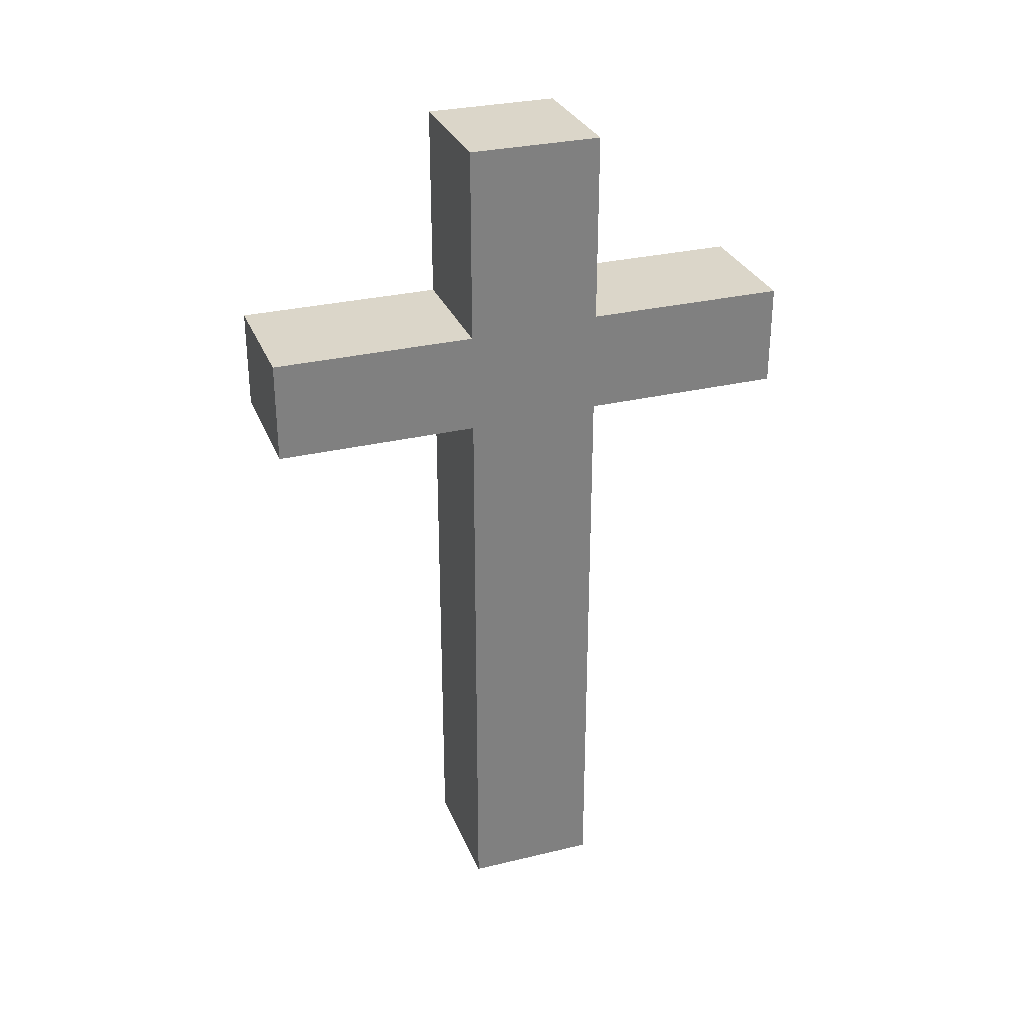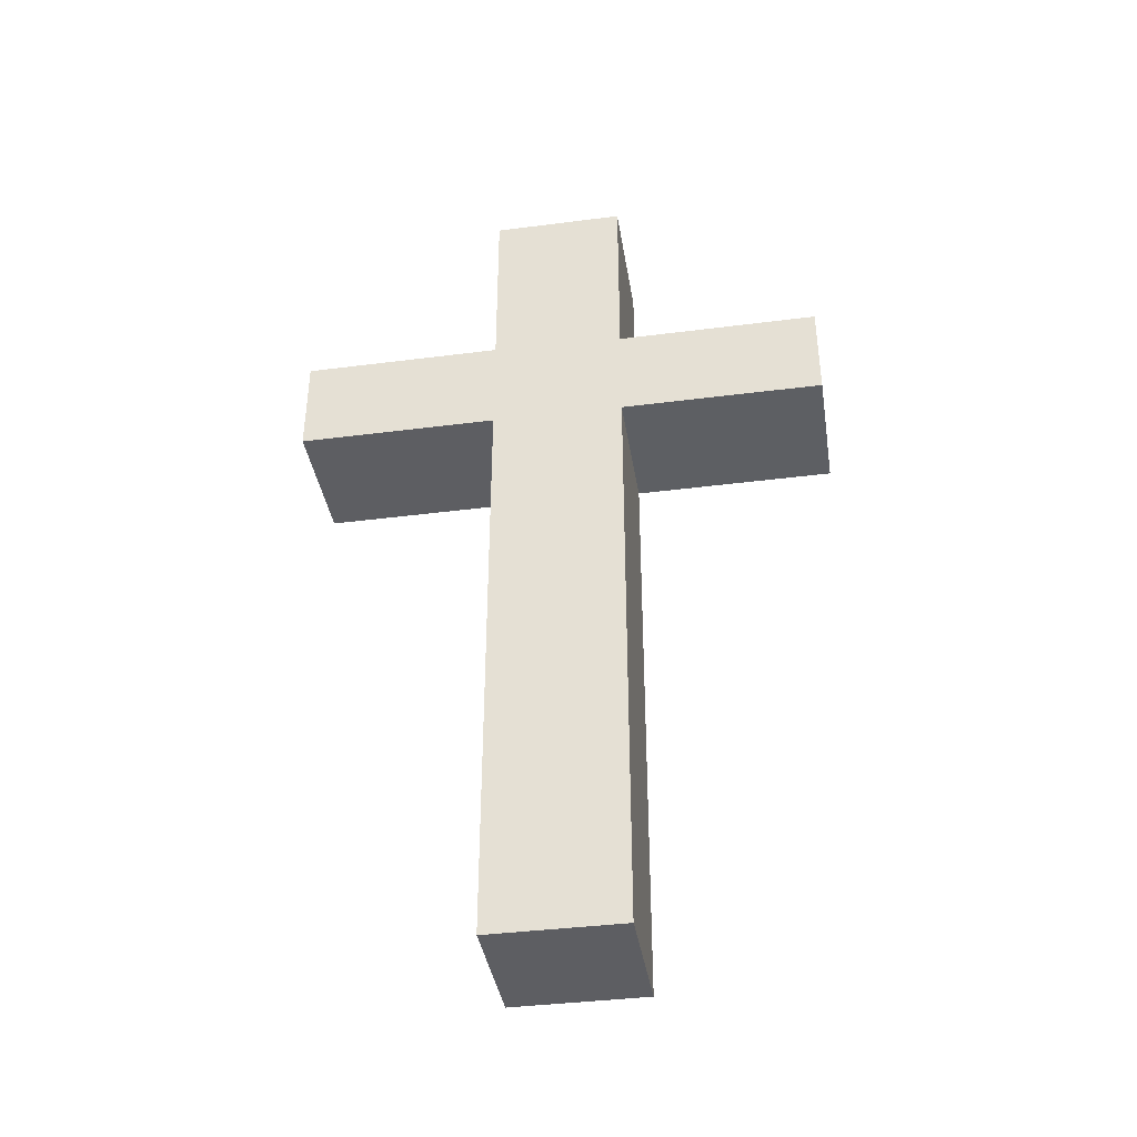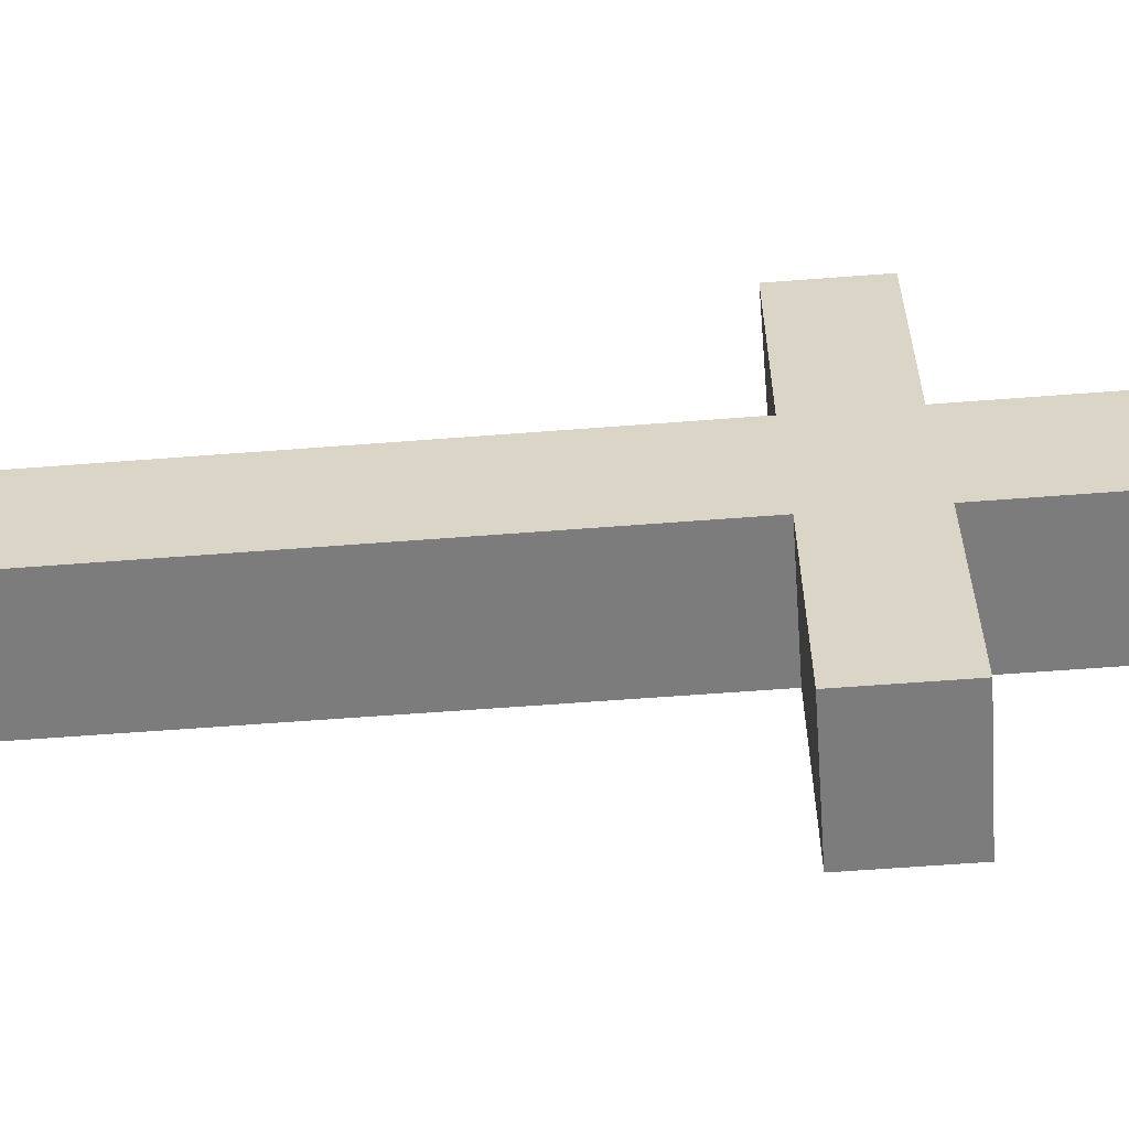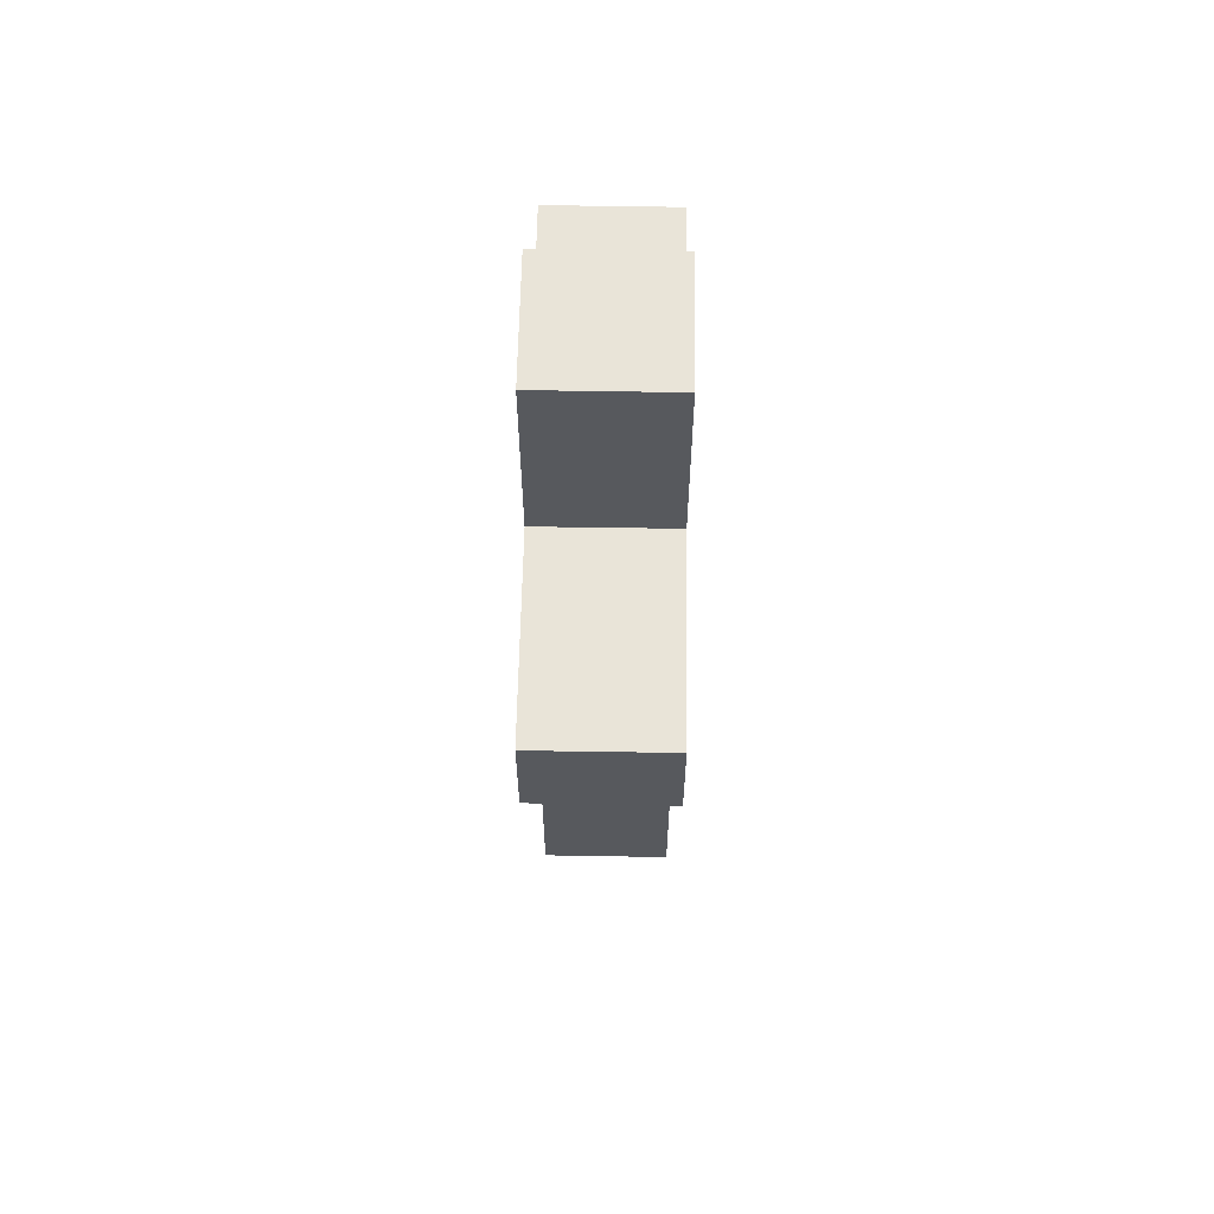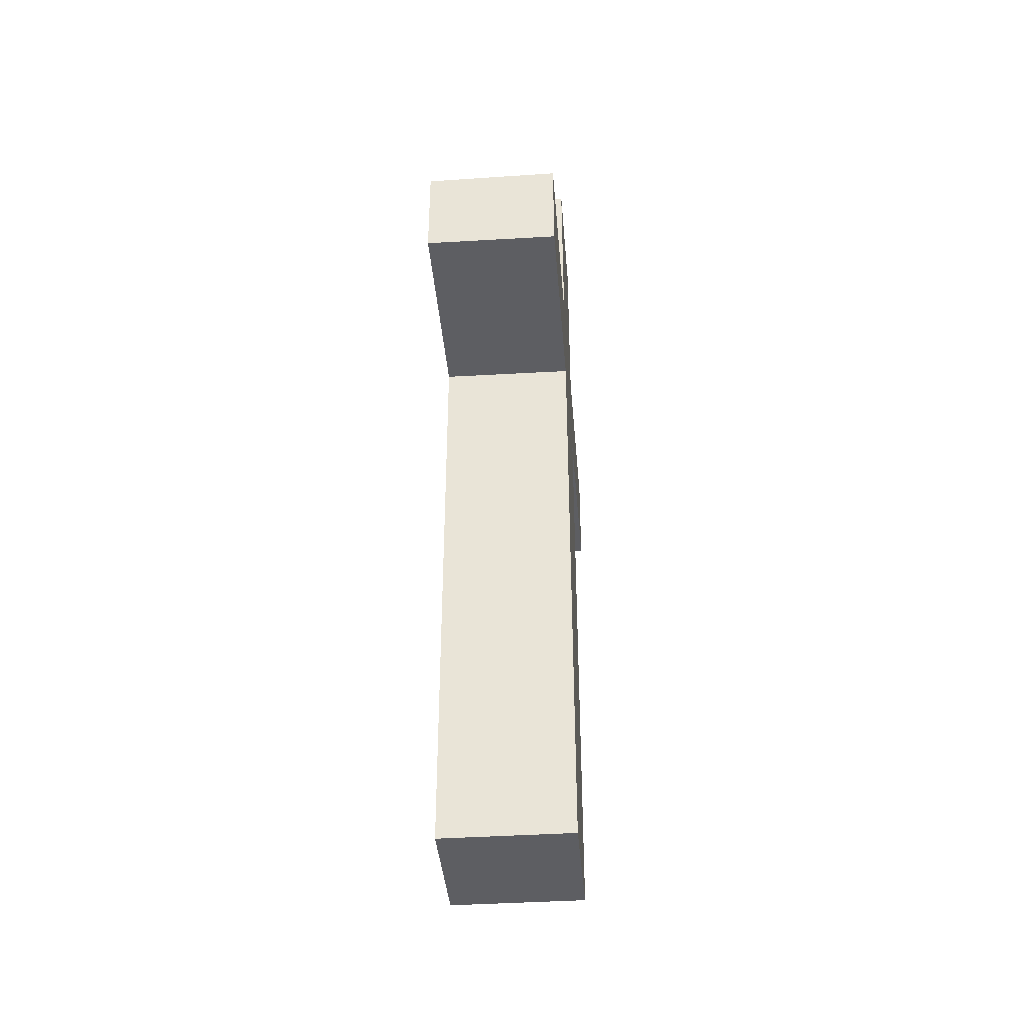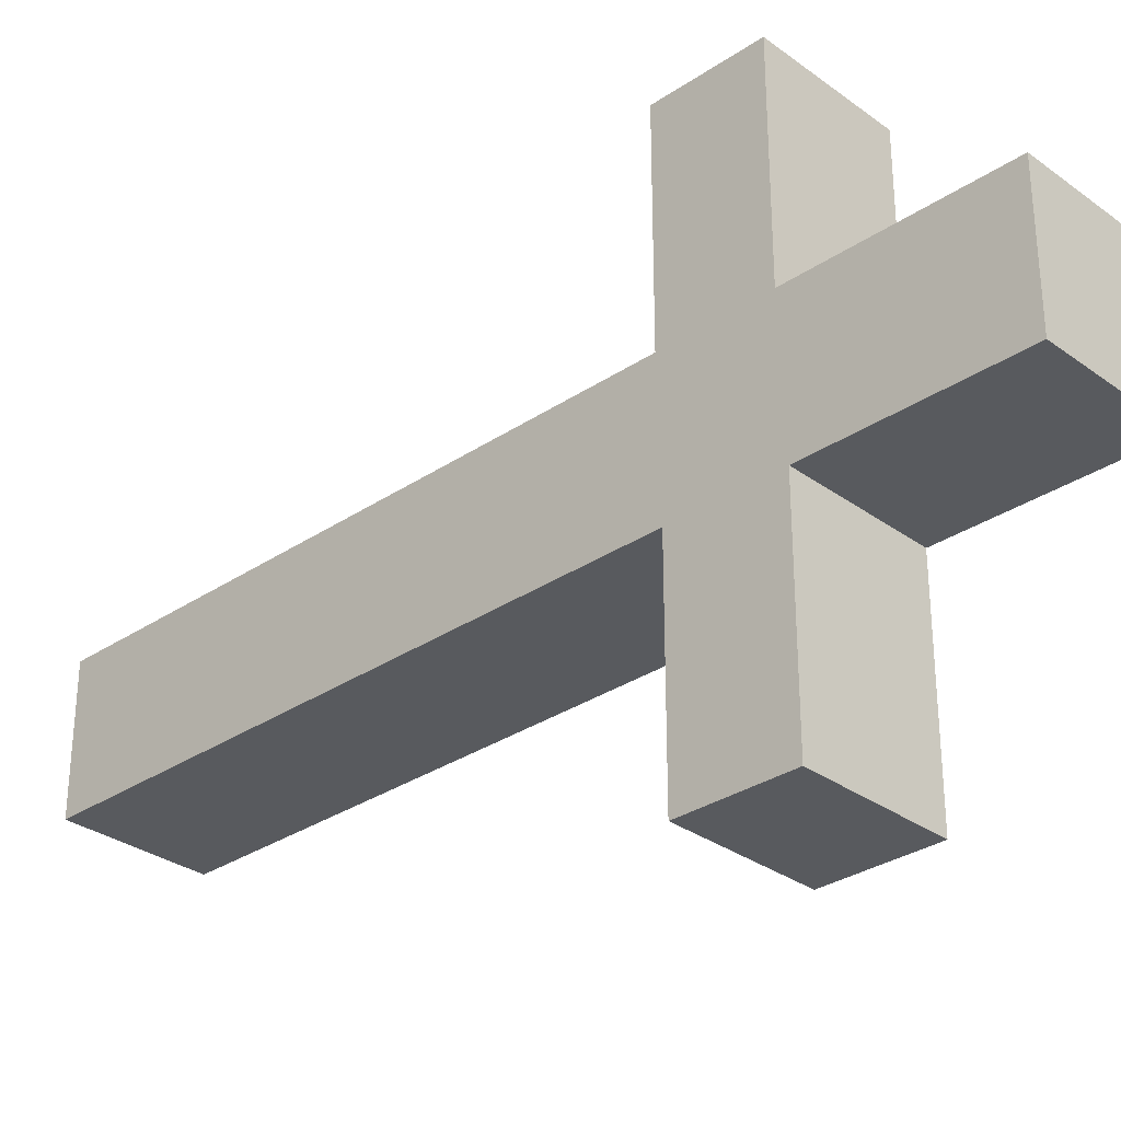
<metadata>
{"format":"obj","ext":"obj","renderer":"f3d","projection":"perspective","resolution":1024,"background":"white","views":[{"elev":30.0,"azim":-109.3,"up":"+Z"},{"elev":-39.2,"azim":99.1,"up":"+Z"},{"elev":-58.8,"azim":-85.4,"up":"+Y"},{"elev":60.6,"azim":-179.0,"up":"+Z"},{"elev":-39.4,"azim":-175.3,"up":"+Z"},{"elev":-30.9,"azim":-46.1,"up":"+Y"}]}
</metadata>
<code>
o Cube.003_Cube
v 1.279 -6.804 0.006674
v 1.279 -6.804 0.5662
v 1.838 -6.804 0.006674
v 1.838 -6.804 0.5662
v 1.279 -7.364 0.006674
v 1.279 -7.364 0.5662
v 1.838 -7.364 0.006674
v 1.838 -7.364 0.5662
v 1.279 -6.804 3.15
v 1.838 -6.804 3.15
v 1.838 -7.364 3.15
v 1.279 -7.364 3.15
v 1.279 -6.804 3.15
v 1.838 -6.804 3.15
v 1.838 -7.364 3.15
v 1.279 -7.364 3.15
v 1.279 -7.364 2.936
v 1.838 -7.364 2.936
v 1.279 -7.364 2.506
v 1.838 -7.364 2.506
v 1.838 -6.804 2.915
v 1.279 -6.804 2.917
v 1.838 -6.804 2.499
v 1.279 -6.804 2.493
v 1.838 -8.211 2.506
v 1.838 -8.211 2.936
v 1.279 -8.211 2.936
v 1.279 -8.211 2.506
v 1.279 -5.948 2.493
v 1.279 -5.948 2.917
v 1.838 -5.948 2.915
v 1.838 -5.948 2.499
v 1.279 -6.804 3.73
v 1.838 -6.804 3.73
v 1.838 -7.364 3.73
v 1.279 -7.364 3.73
f 1 2 4 3
f 3 4 8 7
f 7 8 6 5
f 5 6 2 1
f 3 7 5 1
f 6 8 20 19
f 12 11 15 16
f 4 2 24 23
f 2 6 19 17 12 9 22 24
f 8 4 23 21 10 11 18 20
f 13 16 36 33
f 10 9 13 14
f 9 12 16 13
f 11 10 14 15
f 28 25 26 27
f 17 18 11 12
f 21 22 9 10
f 19 20 25 28
f 17 19 28 27
f 20 18 26 25
f 32 29 30 31
f 23 24 29 32
f 21 23 32 31
f 24 22 30 29
f 15 14 34 35
f 16 15 35 36
f 14 13 33 34
f 18 17 27 26
f 22 21 31 30
f 35 34 33 36

</code>
